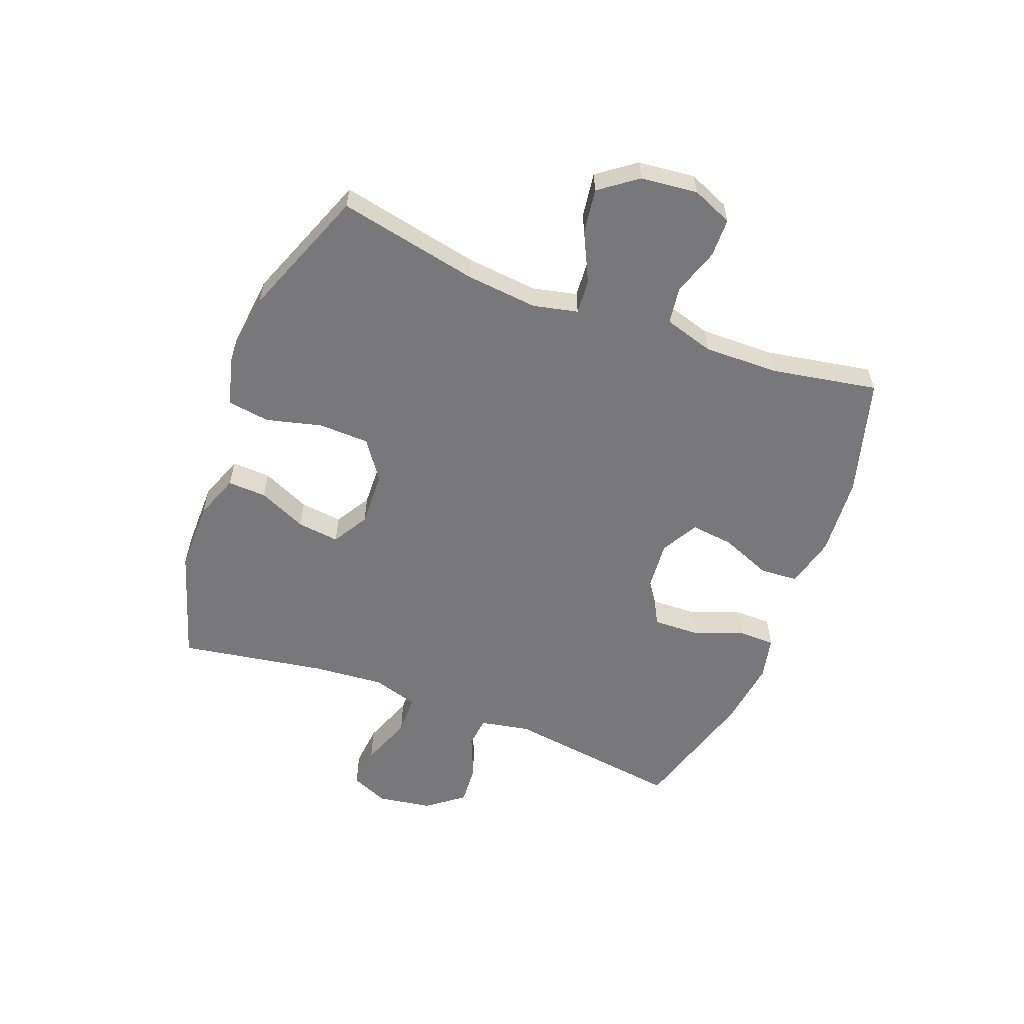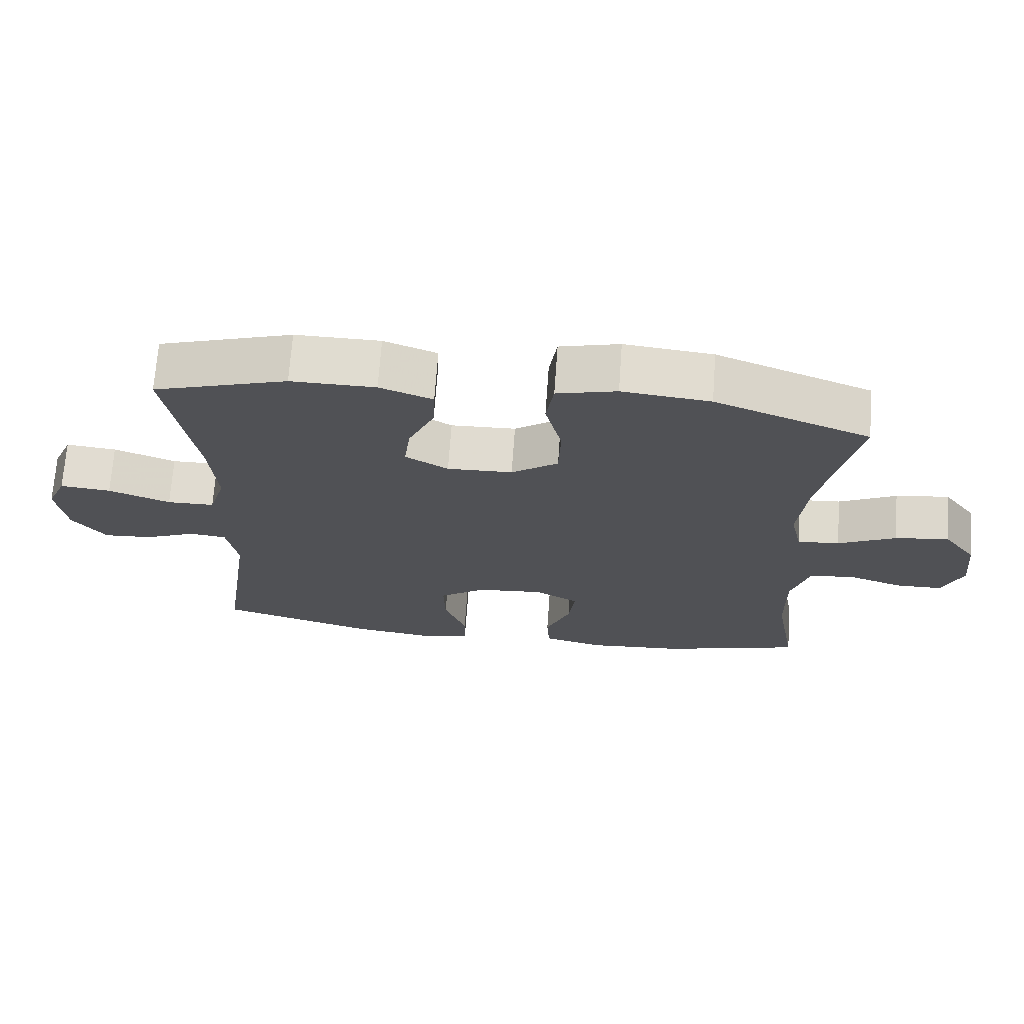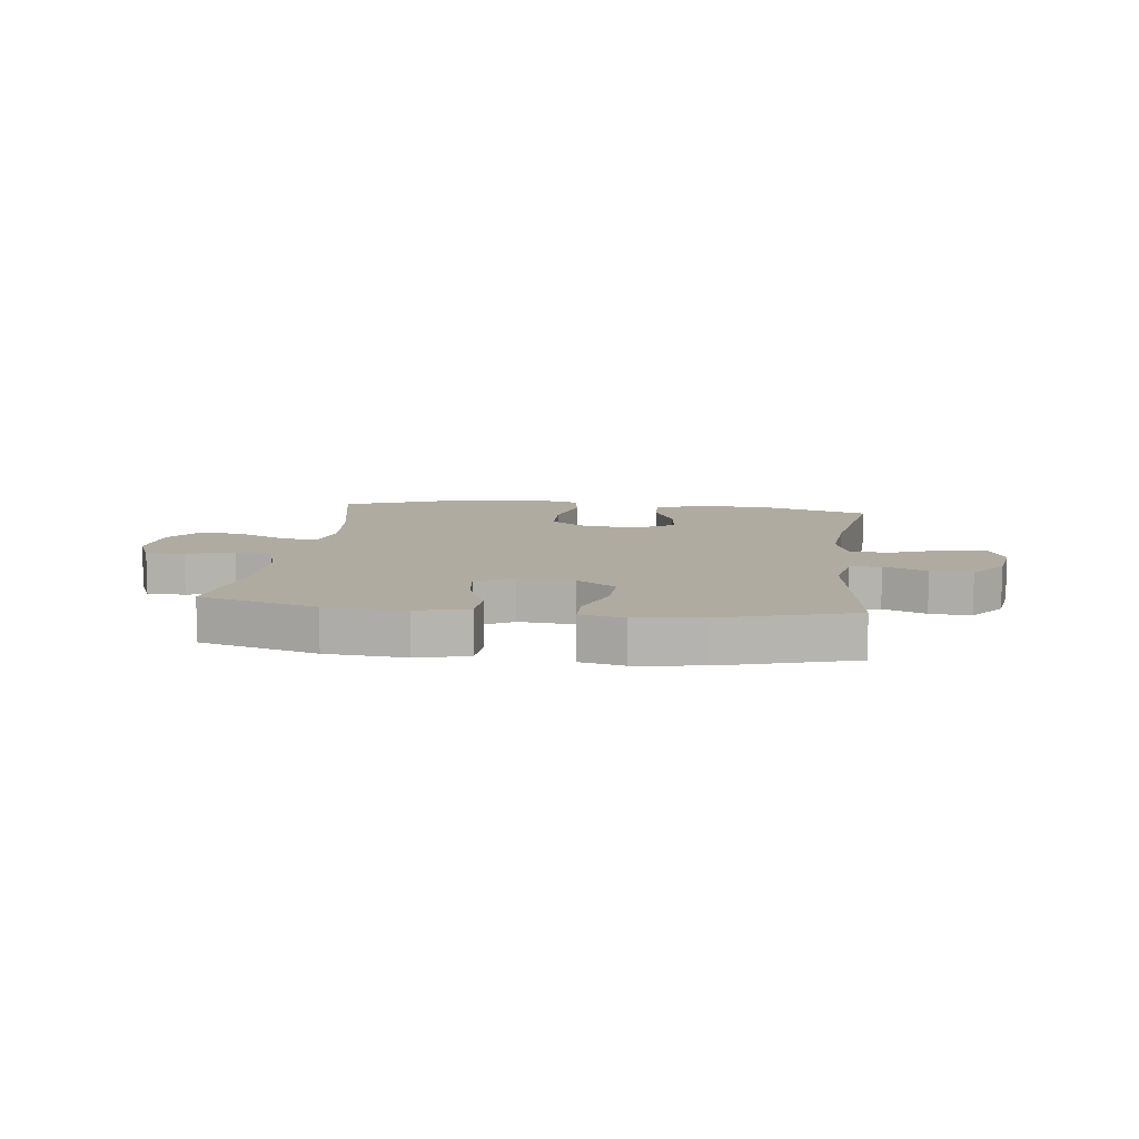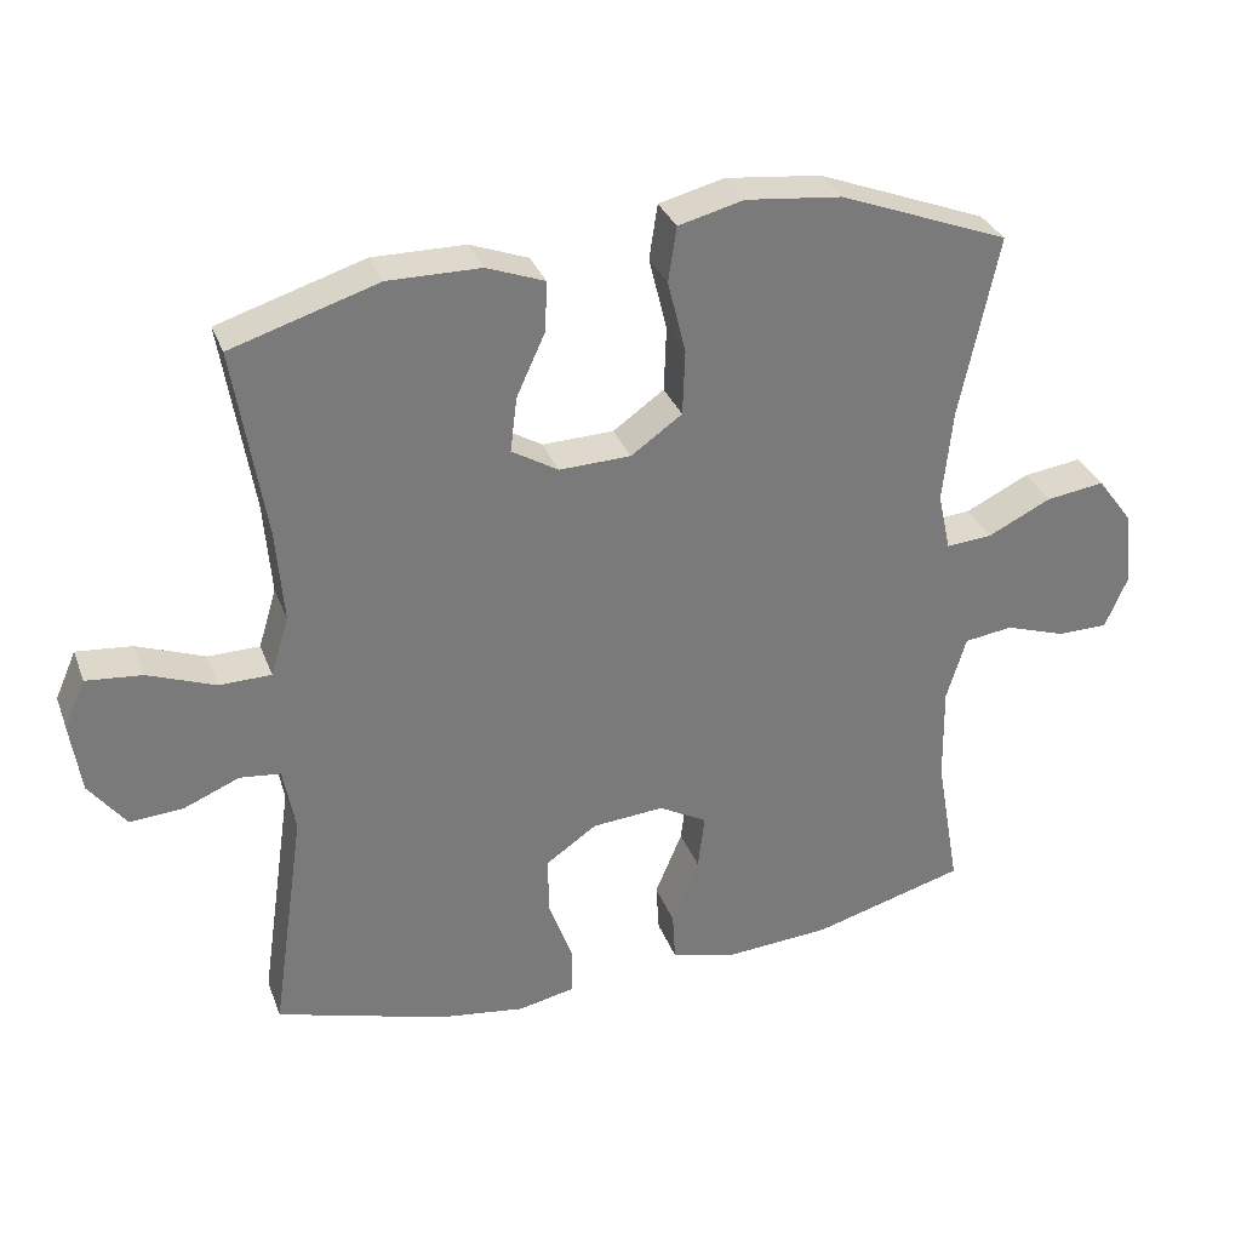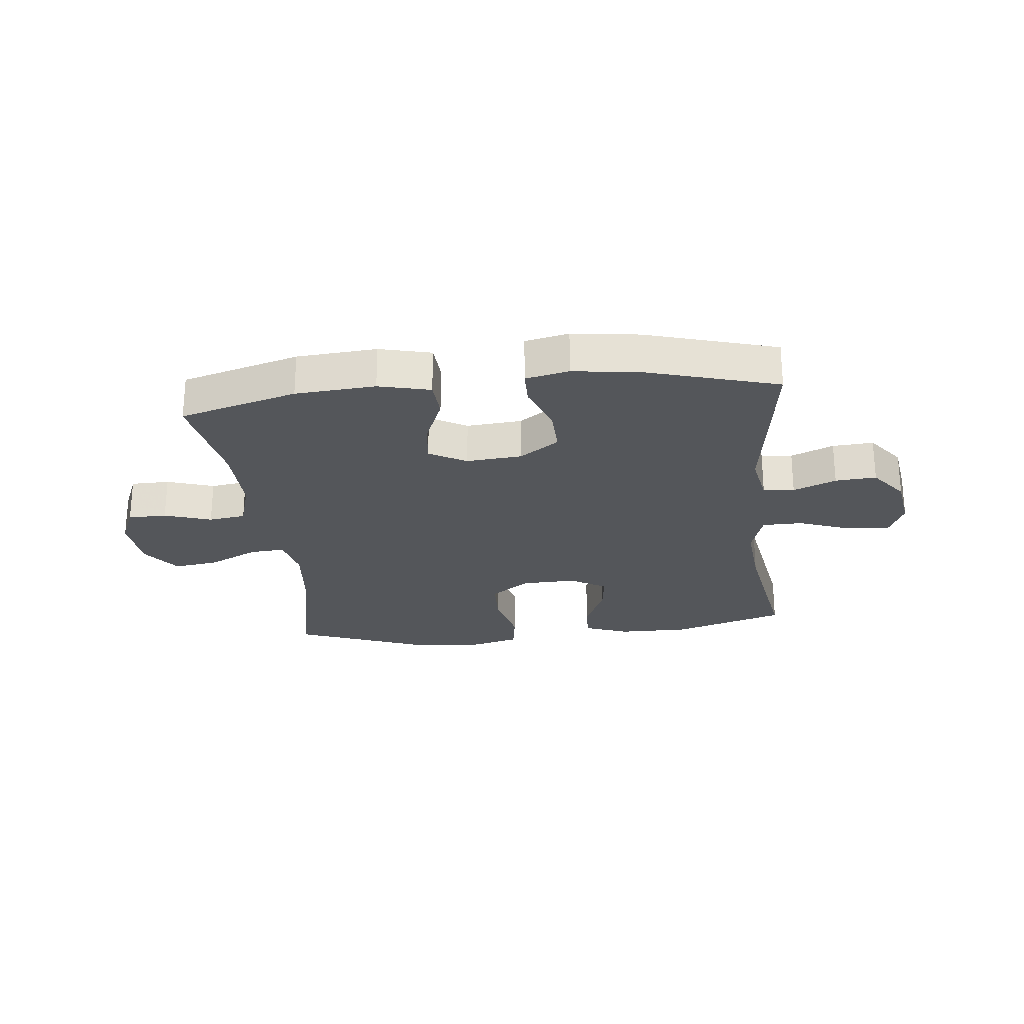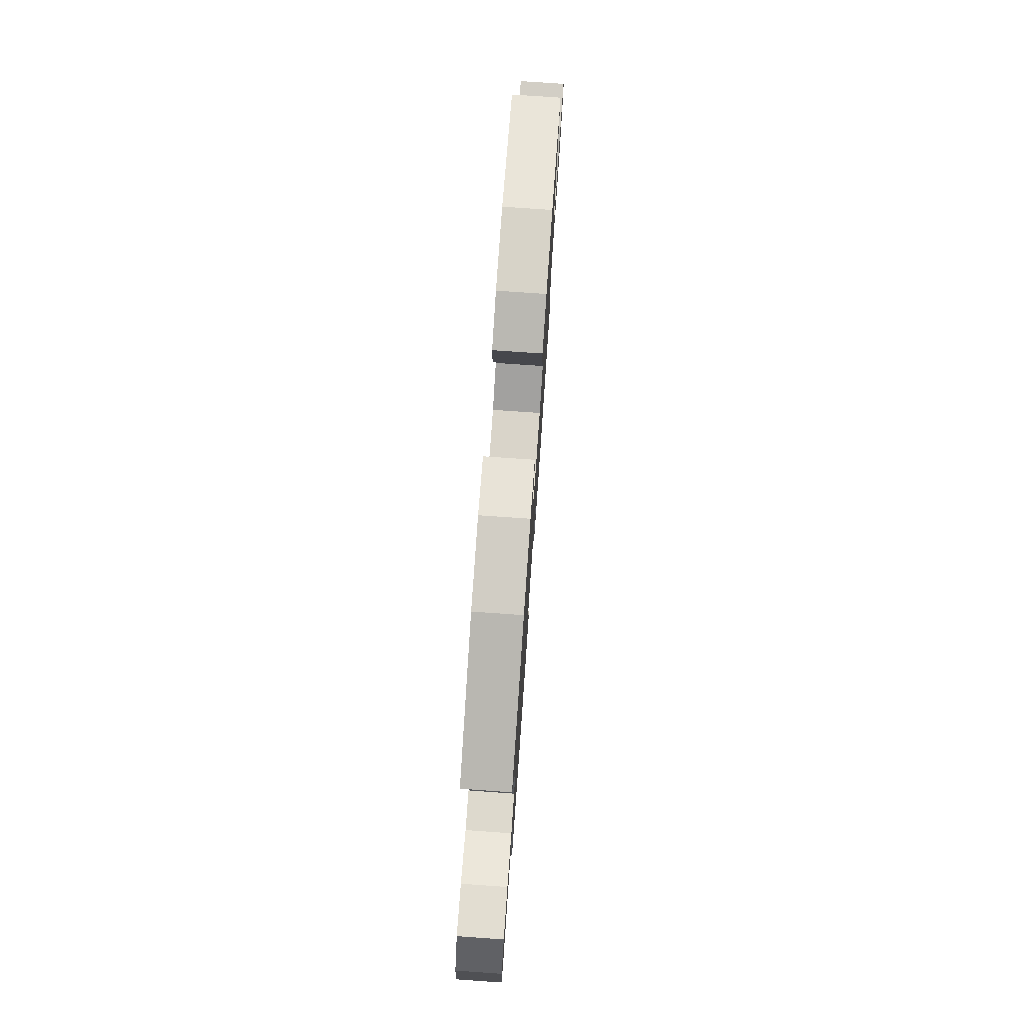
<metadata>
{"format":"obj","ext":"obj","renderer":"f3d","projection":"perspective","resolution":1024,"background":"white","views":[{"elev":-57.5,"azim":69.3,"up":"+Y"},{"elev":69.7,"azim":4.1,"up":"+Z"},{"elev":9.8,"azim":-172.7,"up":"+Y"},{"elev":32.1,"azim":-18.7,"up":"+Z"},{"elev":-25.2,"azim":-173.7,"up":"+Y"},{"elev":76.7,"azim":94.0,"up":"+Z"}]}
</metadata>
<code>
v -0.5 0.07 -0.5
v -0.456 0.07 -0.194
v -0.472 0.07 -0.107
v -0.526 0.07 -0.101
v -0.6 0.07 -0.132
v -0.671 0.07 -0.137
v -0.72 0.07 -0.073
v -0.734 0.07 0.021
v -0.706 0.07 0.085
v -0.632 0.07 0.078
v -0.542 0.07 0.044
v -0.473 0.07 0.045
v -0.449 0.07 0.124
v -0.459 0.07 0.247
v -0.5 0.07 0.5
v -0.305 0.07 0.561
v -0.182 0.07 0.56
v -0.105 0.07 0.531
v -0.108 0.07 0.464
v -0.146 0.07 0.381
v -0.155 0.07 0.308
v -0.093 0.07 0.271
v 0.002 0.07 0.274
v 0.07 0.07 0.322
v 0.073 0.07 0.409
v 0.049 0.07 0.506
v 0.06 0.07 0.579
v 0.147 0.07 0.601
v 0.275 0.07 0.587
v 0.5 0.07 0.5
v 0.449 0.07 0.258
v 0.436 0.07 0.134
v 0.453 0.07 0.057
v 0.514 0.07 0.062
v 0.598 0.07 0.103
v 0.676 0.07 0.114
v 0.724 0.07 0.049
v 0.734 0.07 -0.049
v 0.704 0.07 -0.119
v 0.637 0.07 -0.12
v 0.556 0.07 -0.093
v 0.492 0.07 -0.102
v 0.466 0.07 -0.188
v 0.468 0.07 -0.317
v 0.5 0.07 -0.5
v 0.297 0.07 -0.557
v 0.159 0.07 -0.567
v 0.07 0.07 -0.545
v 0.066 0.07 -0.479
v 0.102 0.07 -0.392
v 0.111 0.07 -0.318
v 0.047 0.07 -0.282
v -0.049 0.07 -0.29
v -0.117 0.07 -0.337
v -0.115 0.07 -0.417
v -0.083 0.07 -0.504
v -0.084 0.07 -0.566
v -0.159 0.07 -0.582
v -0.275 0.07 -0.566
v -0.5 0 -0.5
v -0.456 0 -0.194
v -0.472 0 -0.107
v -0.526 0 -0.101
v -0.6 0 -0.132
v -0.671 0 -0.137
v -0.72 0 -0.073
v -0.734 0 0.021
v -0.706 0 0.085
v -0.632 0 0.078
v -0.542 0 0.044
v -0.473 0 0.045
v -0.449 0 0.124
v -0.459 0 0.247
v -0.5 0 0.5
v -0.305 0 0.561
v -0.182 0 0.56
v -0.105 0 0.531
v -0.108 0 0.464
v -0.146 0 0.381
v -0.155 0 0.308
v -0.093 0 0.271
v 0.002 0 0.274
v 0.07 0 0.322
v 0.073 0 0.409
v 0.049 0 0.506
v 0.06 0 0.579
v 0.147 0 0.601
v 0.275 0 0.587
v 0.5 0 0.5
v 0.449 0 0.258
v 0.436 0 0.134
v 0.453 0 0.057
v 0.514 0 0.062
v 0.598 0 0.103
v 0.676 0 0.114
v 0.724 0 0.049
v 0.734 0 -0.049
v 0.704 0 -0.119
v 0.637 0 -0.12
v 0.556 0 -0.093
v 0.492 0 -0.102
v 0.466 0 -0.188
v 0.468 0 -0.317
v 0.5 0 -0.5
v 0.297 0 -0.557
v 0.159 0 -0.567
v 0.07 0 -0.545
v 0.066 0 -0.479
v 0.102 0 -0.392
v 0.111 0 -0.318
v 0.047 0 -0.282
v -0.049 0 -0.29
v -0.117 0 -0.337
v -0.115 0 -0.417
v -0.083 0 -0.504
v -0.084 0 -0.566
v -0.159 0 -0.582
v -0.275 0 -0.566
f 58 59 1 2
f 55 56 57 58
f 54 55 58 2
f 53 54 2 3
f 52 53 3
f 47 48 49 50
f 47 50 51
f 44 45 46 47
f 43 44 47 51
f 42 43 51 52
f 38 39 40 41
f 38 41 42
f 37 38 42
f 34 35 36 37
f 33 34 37 42
f 28 29 30 31
f 28 31 32
f 25 26 27 28
f 24 25 28 32
f 23 24 32 33
f 17 18 19 20
f 17 20 21
f 14 15 16 17
f 13 14 17 21
f 12 13 21 22
f 8 9 10 11
f 8 11 12
f 7 8 12
f 4 5 6 7
f 3 4 7 12
f 23 33 42 52
f 22 23 52
f 3 12 22 52
f 61 60 118 117
f 117 116 115 114
f 61 117 114 113
f 62 61 113 112
f 62 112 111
f 109 108 107 106
f 110 109 106
f 106 105 104 103
f 110 106 103 102
f 111 110 102 101
f 100 99 98 97
f 101 100 97
f 101 97 96
f 96 95 94 93
f 101 96 93 92
f 90 89 88 87
f 91 90 87
f 87 86 85 84
f 91 87 84 83
f 92 91 83 82
f 79 78 77 76
f 80 79 76
f 76 75 74 73
f 80 76 73 72
f 81 80 72 71
f 70 69 68 67
f 71 70 67
f 71 67 66
f 66 65 64 63
f 71 66 63 62
f 111 101 92 82
f 111 82 81
f 111 81 71 62
f 1 60 61 2
f 2 61 62 3
f 3 62 63 4
f 4 63 64 5
f 5 64 65 6
f 6 65 66 7
f 7 66 67 8
f 8 67 68 9
f 9 68 69 10
f 10 69 70 11
f 11 70 71 12
f 12 71 72 13
f 13 72 73 14
f 14 73 74 15
f 15 74 75 16
f 16 75 76 17
f 17 76 77 18
f 18 77 78 19
f 19 78 79 20
f 20 79 80 21
f 21 80 81 22
f 22 81 82 23
f 23 82 83 24
f 24 83 84 25
f 25 84 85 26
f 26 85 86 27
f 27 86 87 28
f 28 87 88 29
f 29 88 89 30
f 30 89 90 31
f 31 90 91 32
f 32 91 92 33
f 33 92 93 34
f 34 93 94 35
f 35 94 95 36
f 36 95 96 37
f 37 96 97 38
f 38 97 98 39
f 39 98 99 40
f 40 99 100 41
f 41 100 101 42
f 42 101 102 43
f 43 102 103 44
f 44 103 104 45
f 45 104 105 46
f 46 105 106 47
f 47 106 107 48
f 48 107 108 49
f 49 108 109 50
f 50 109 110 51
f 51 110 111 52
f 52 111 112 53
f 53 112 113 54
f 54 113 114 55
f 55 114 115 56
f 56 115 116 57
f 57 116 117 58
f 58 117 118 59
f 59 118 60 1

</code>
